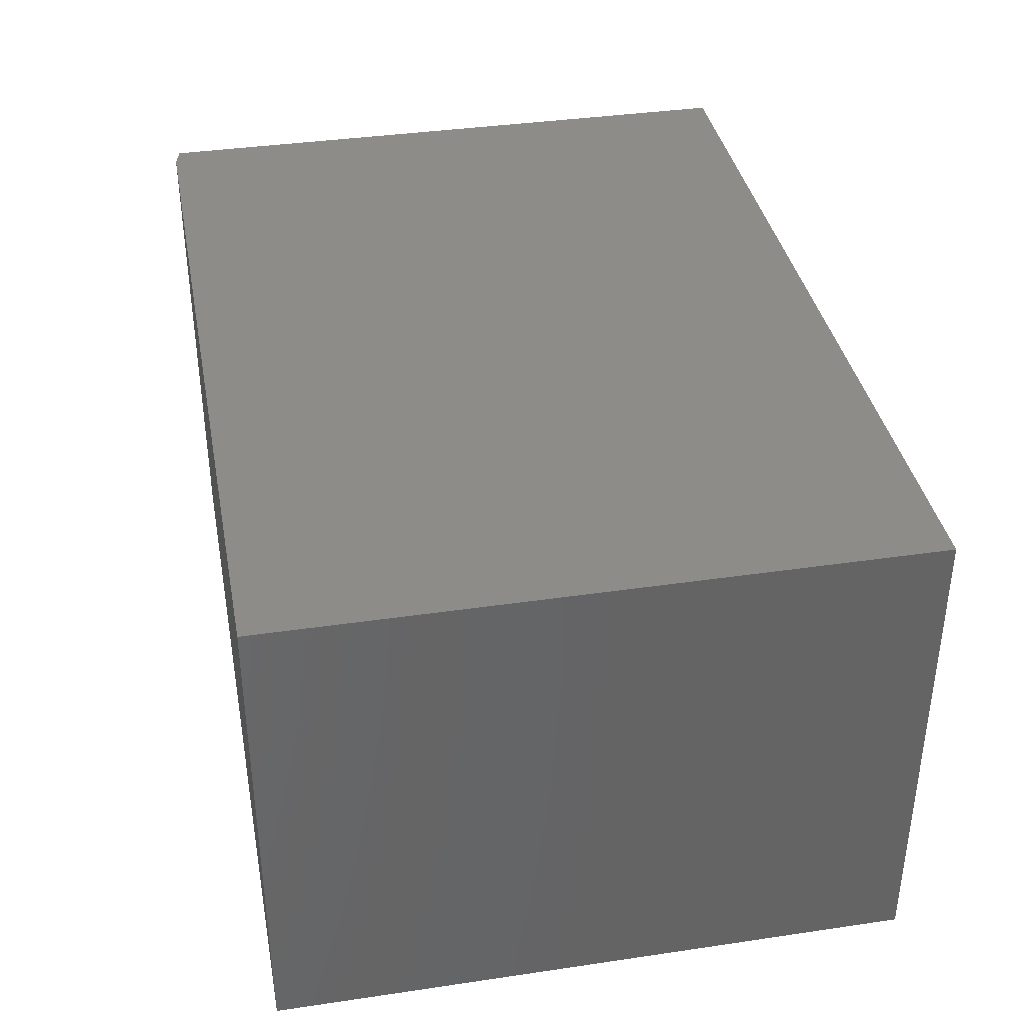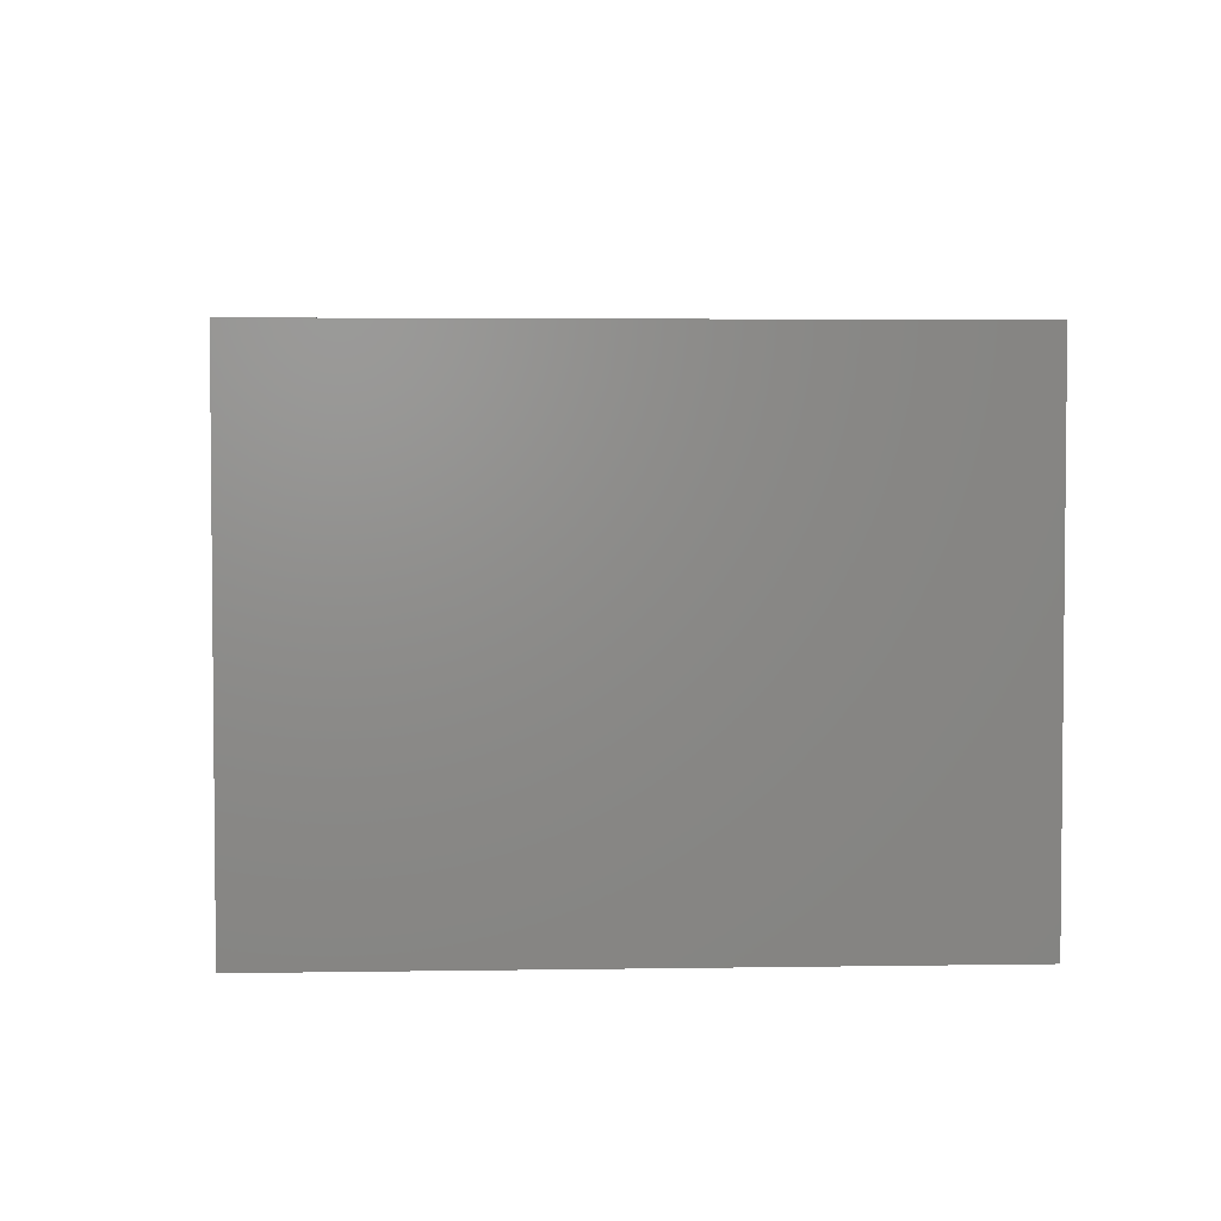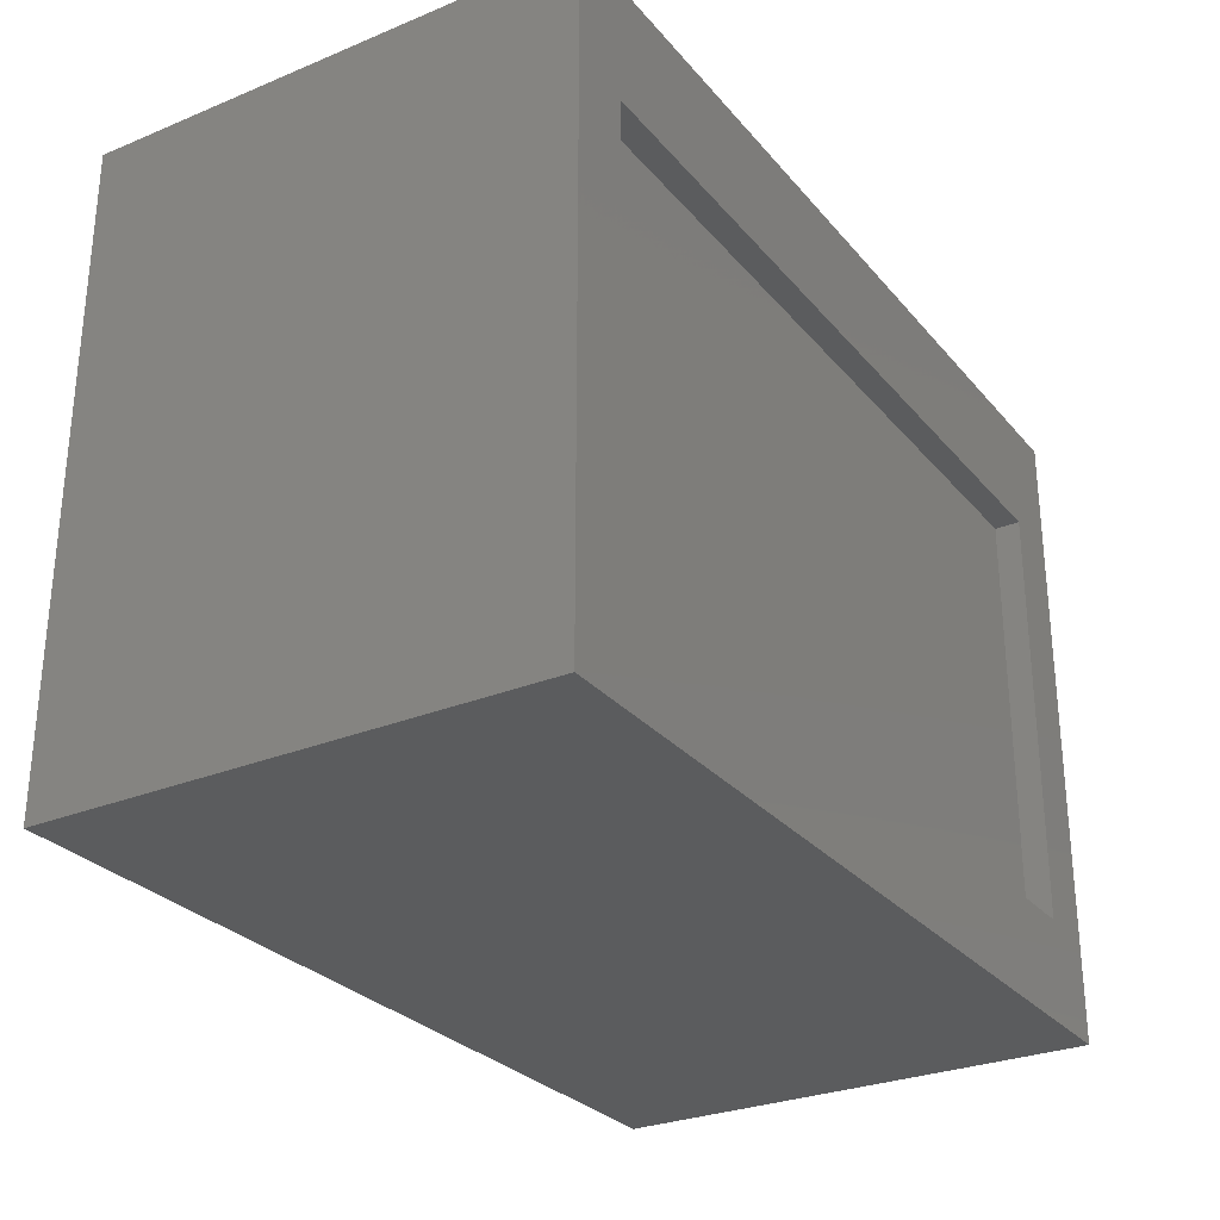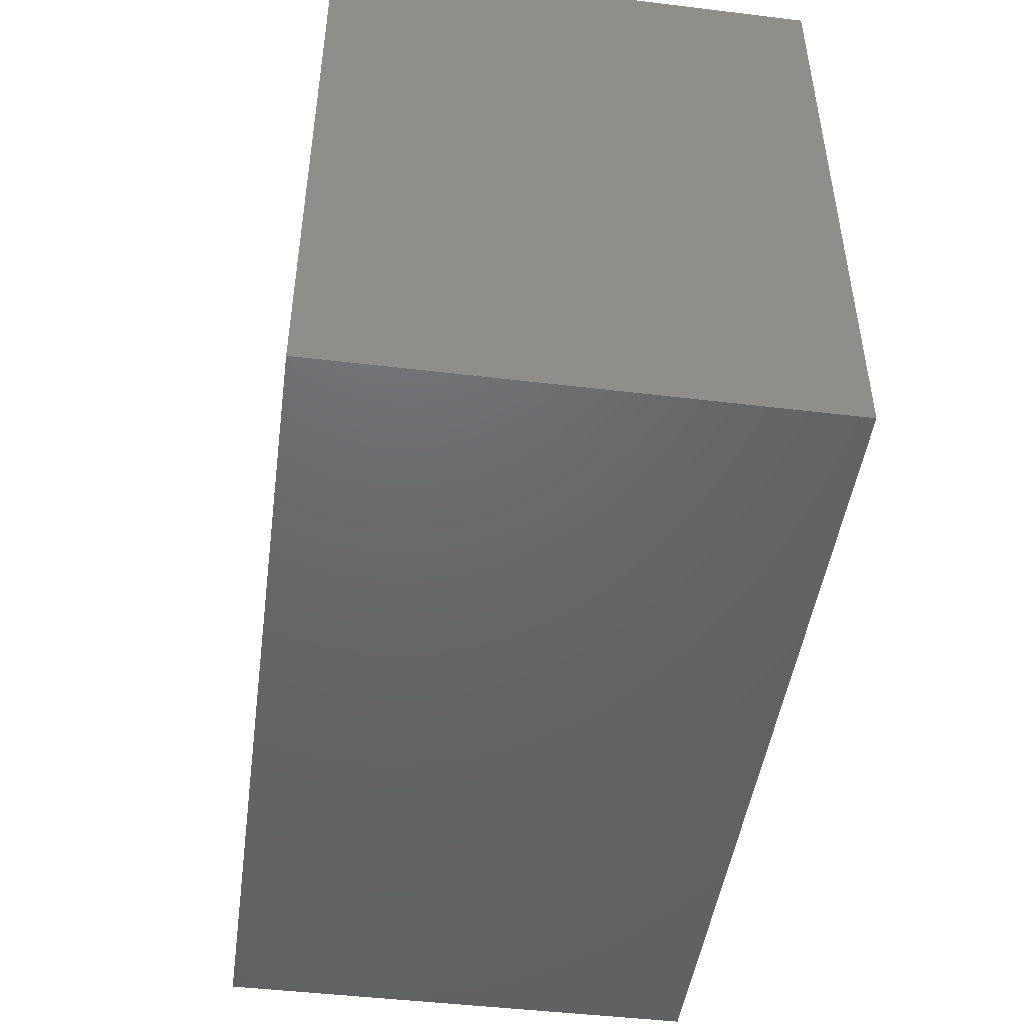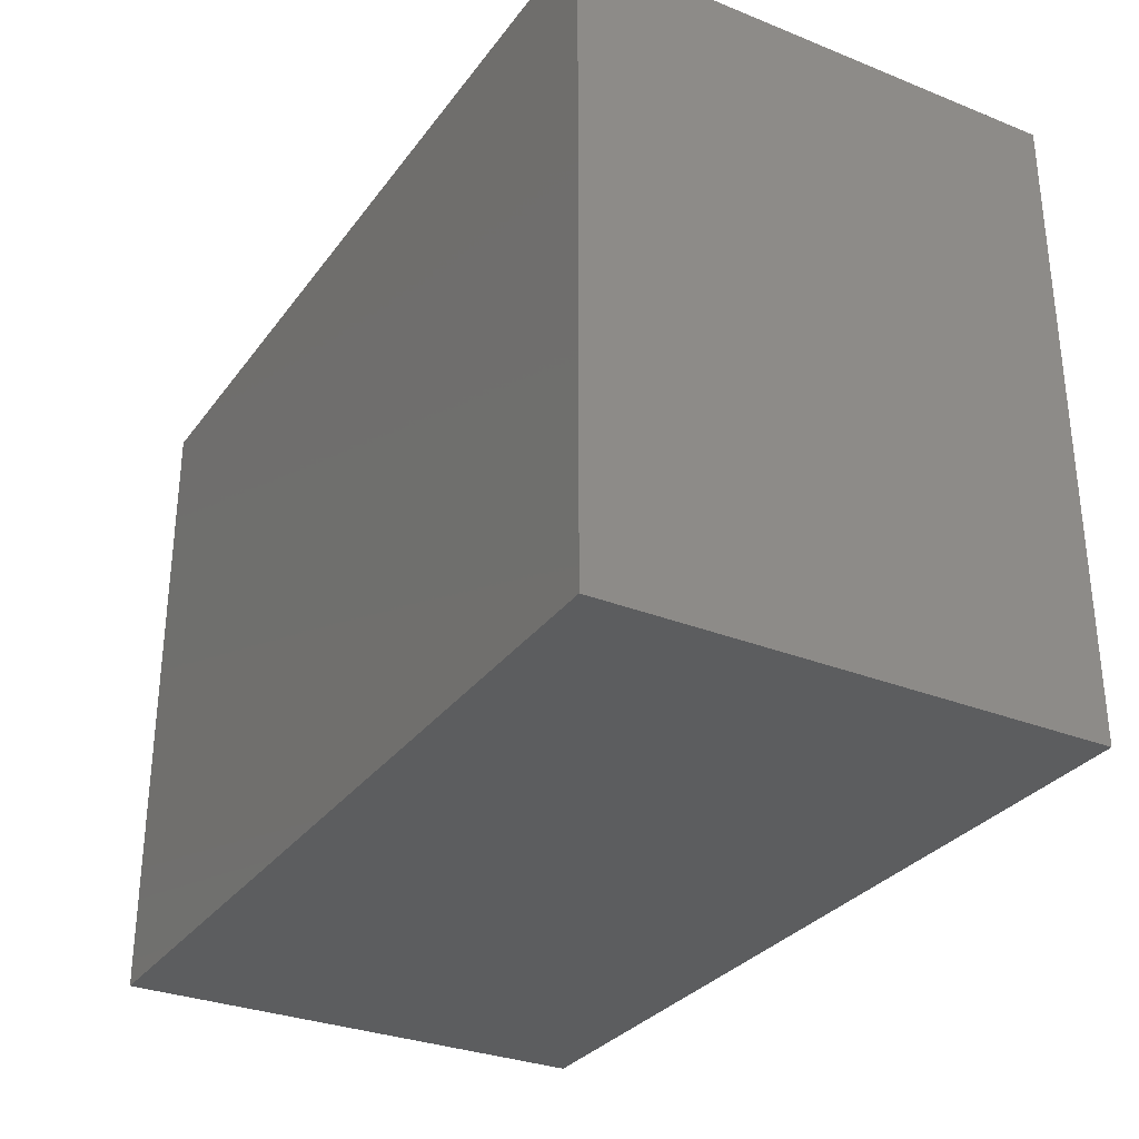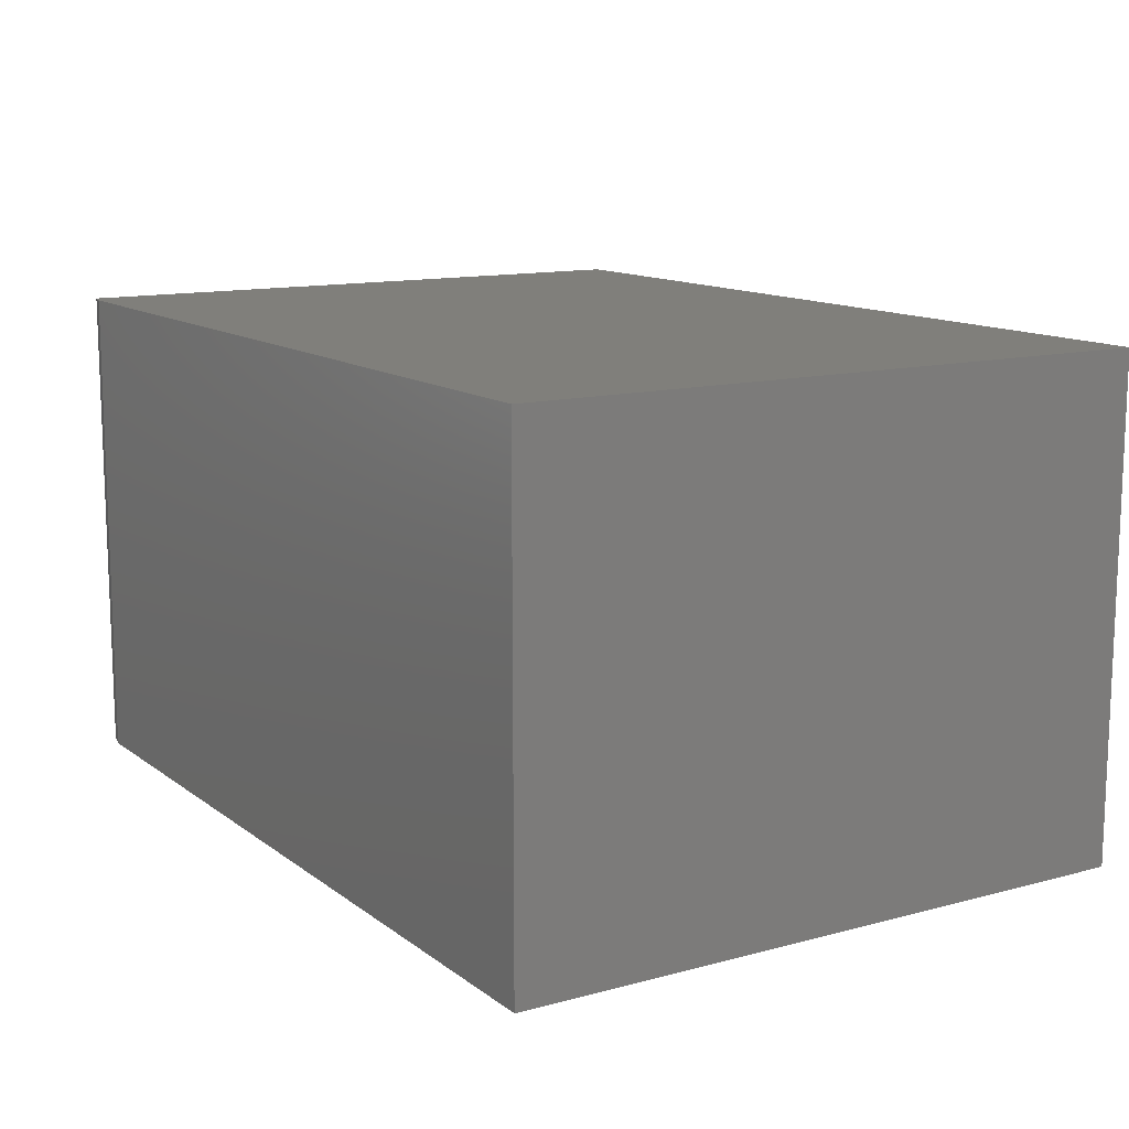
<metadata>
{"format":"stl","ext":"stl","renderer":"f3d","projection":"perspective","resolution":1024,"background":"white","views":[{"elev":37.5,"azim":79.3,"up":"+Y"},{"elev":3.5,"azim":86.9,"up":"+Y"},{"elev":-28.5,"azim":-58.3,"up":"+Z"},{"elev":-47.1,"azim":82.2,"up":"+Z"},{"elev":-30.8,"azim":-119.8,"up":"+Z"},{"elev":12.6,"azim":58.2,"up":"+Y"}]}
</metadata>
<code>
# stl→obj: 18 verts, 32 faces
v -0.6406 5.796e-17 0.4973
v -0.5781 3.605e-17 0.3213
v 0.6797 2.045e-16 0.4973
v 0.5859 1.653e-16 0.3213
v 0.6797 1.501e-16 -0.4844
v 0.5859 1.292e-16 -0.3281
v -0.6719 0 -0.4844
v -0.5781 0 -0.3281
v -0.6719 5.406e-17 0.4895
v -0.5781 0.03906 0.3213
v -0.5781 0.03906 -0.3281
v 0.5859 0.03906 0.3213
v 0.5859 0.03906 -0.3281
v -0.6406 0.75 0.4973
v 0.6797 0.75 0.4973
v -0.6719 0.75 0.4895
v 0.6797 0.75 -0.4844
v -0.6719 0.75 -0.4844
f 1 2 3
f 3 2 4
f 3 4 5
f 5 4 6
f 5 6 7
f 7 6 8
f 7 8 9
f 9 8 2
f 9 2 1
f 10 2 11
f 11 2 8
f 12 4 10
f 10 4 2
f 13 6 12
f 12 6 4
f 11 8 13
f 13 8 6
f 11 13 10
f 10 13 12
f 14 15 16
f 16 15 17
f 16 17 18
f 16 18 9
f 9 18 7
f 15 14 3
f 3 14 1
f 1 14 9
f 9 14 16
f 17 15 5
f 5 15 3
f 18 17 7
f 7 17 5

</code>
